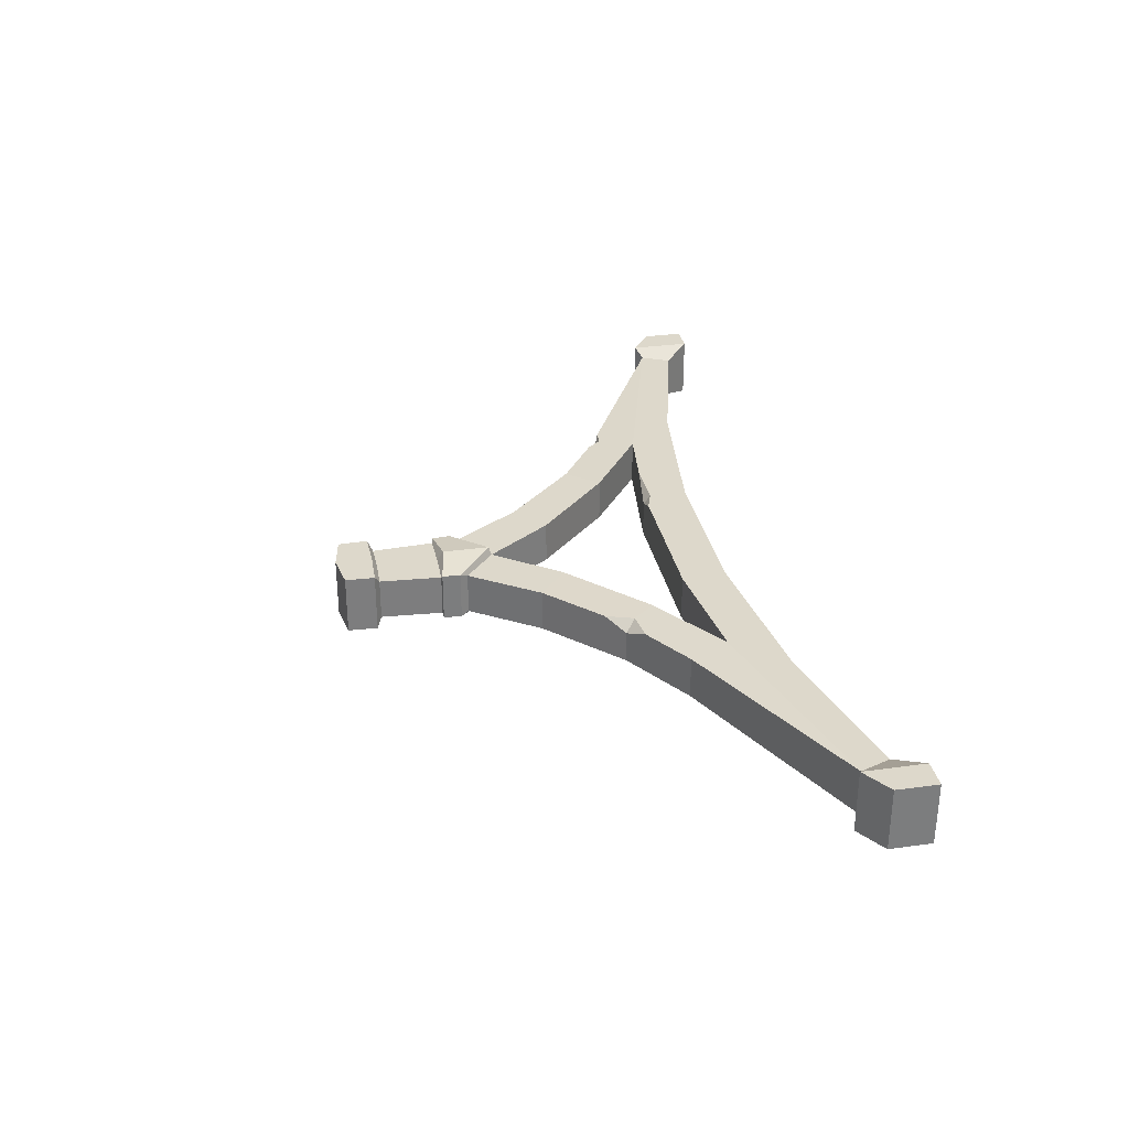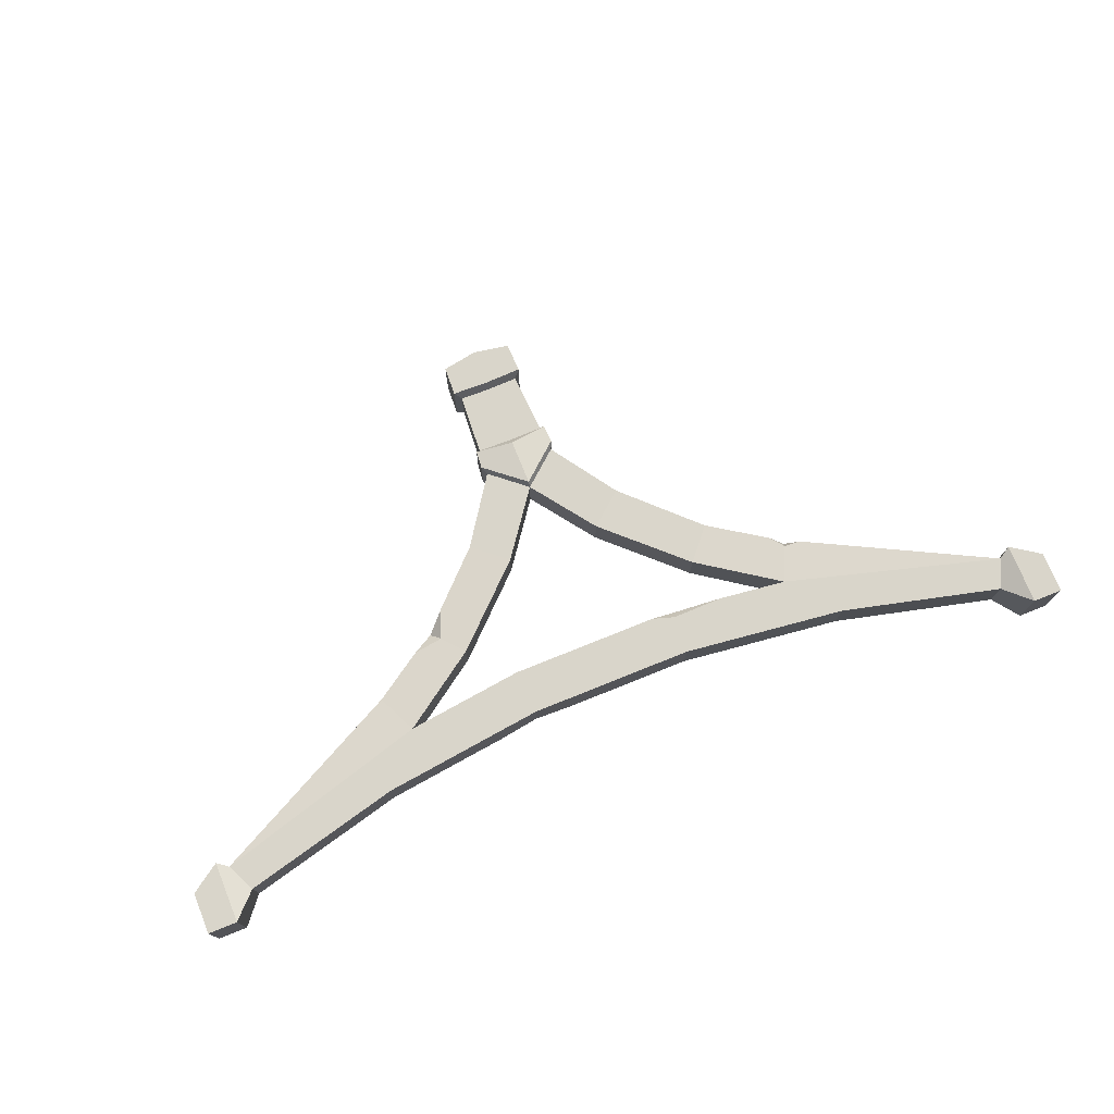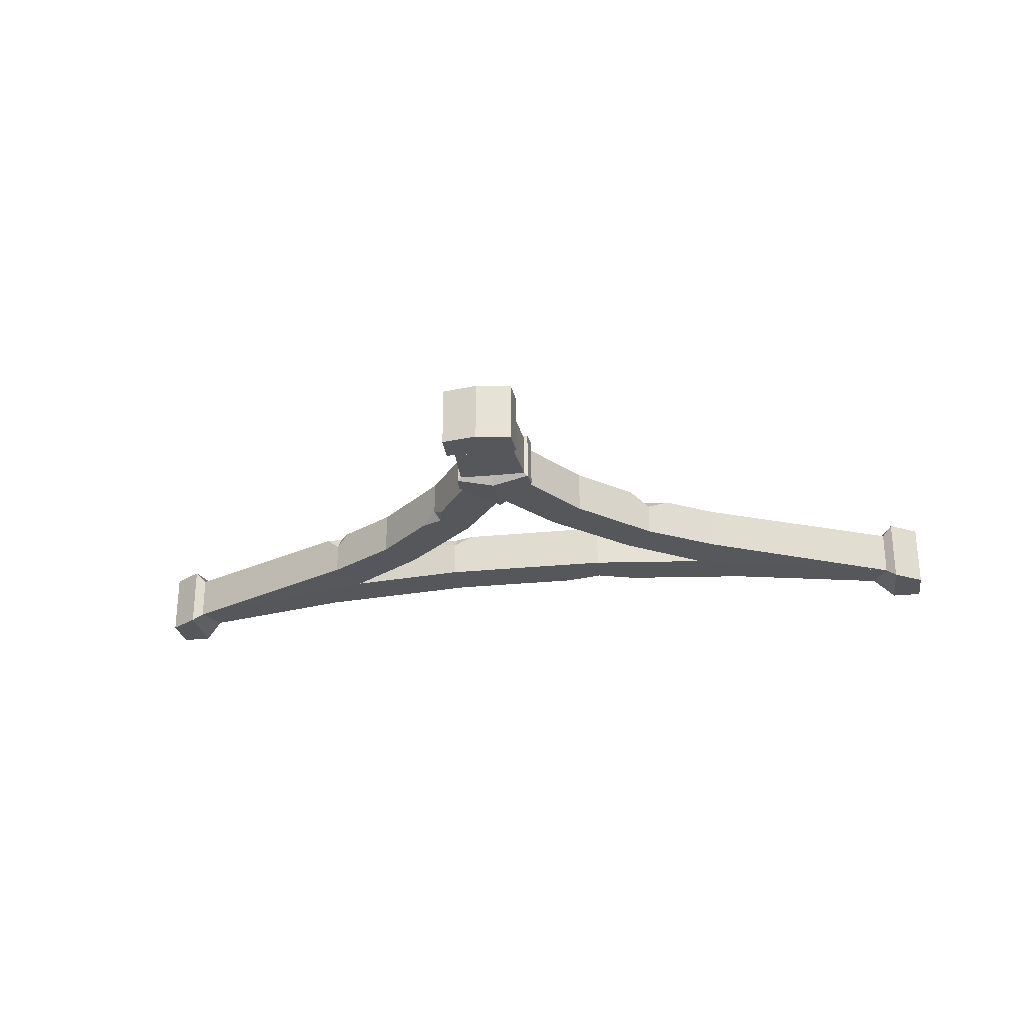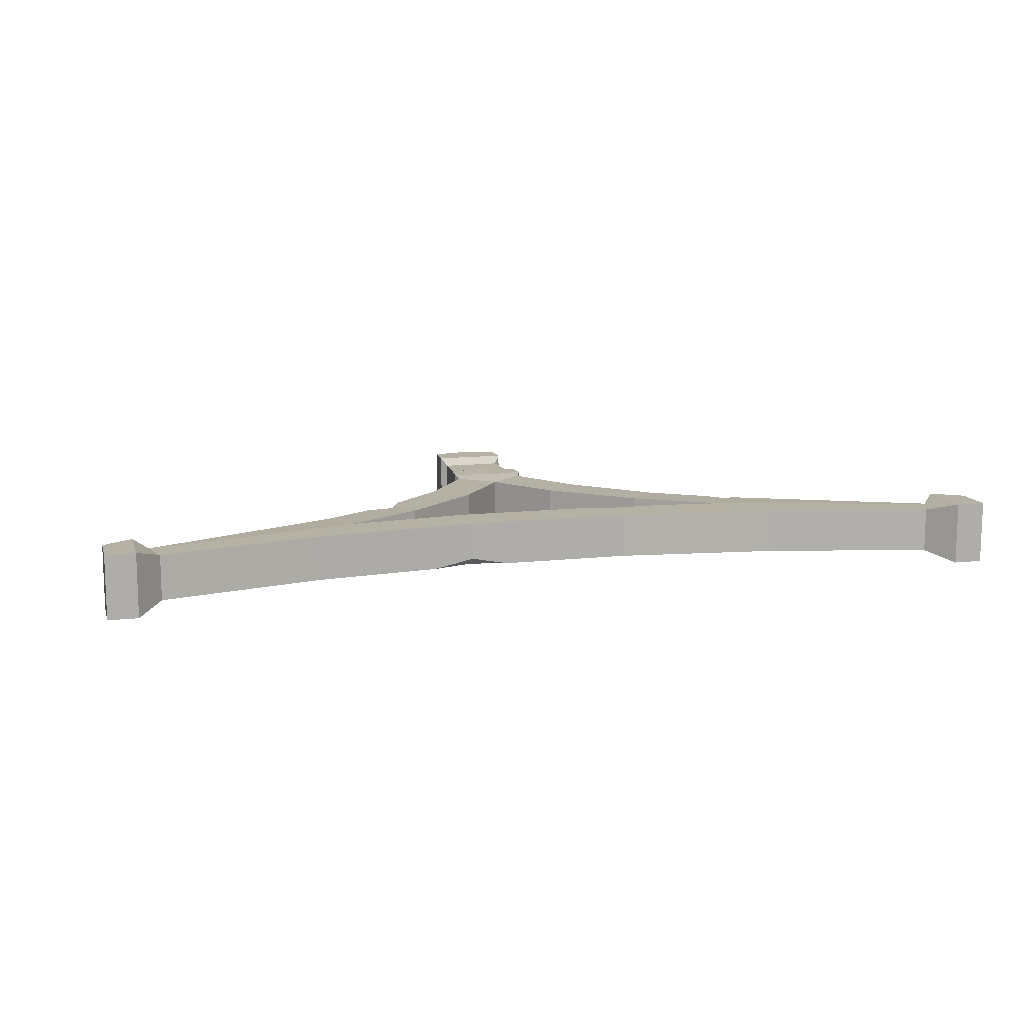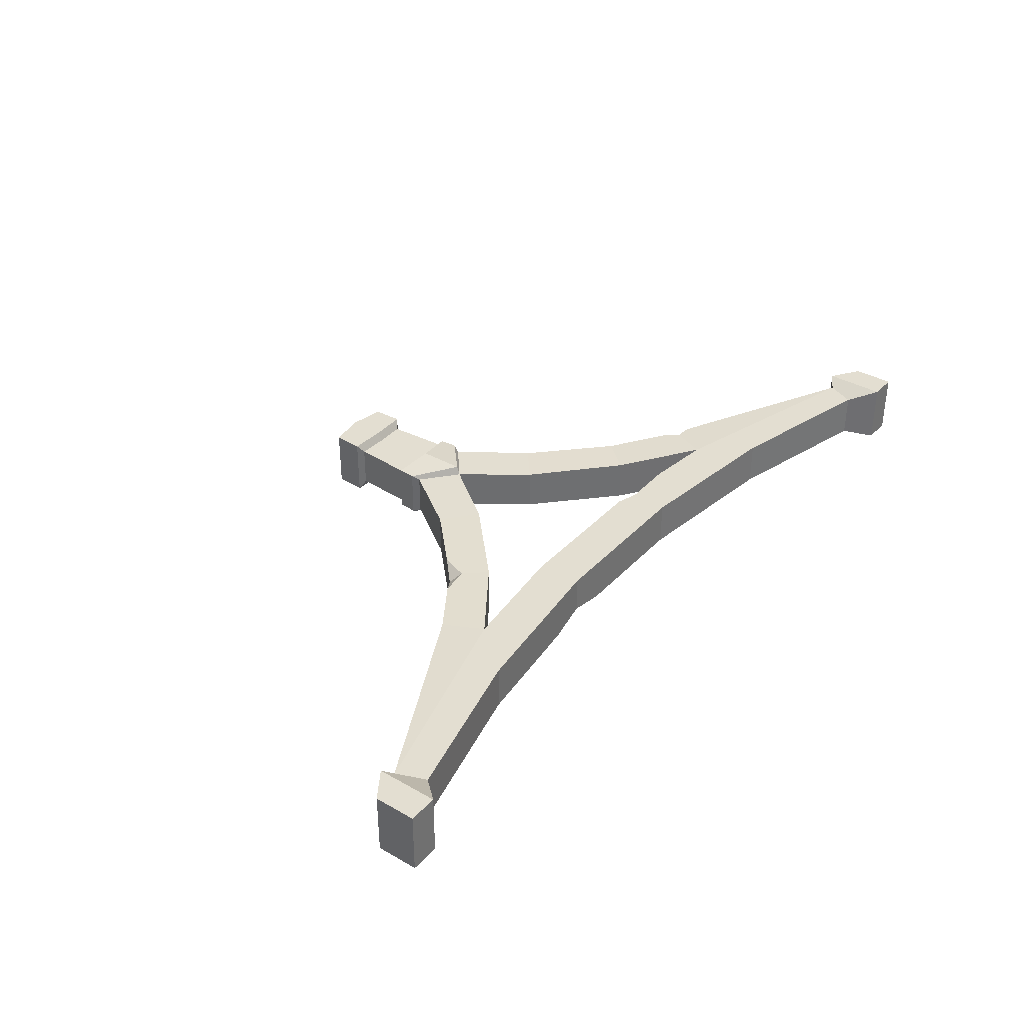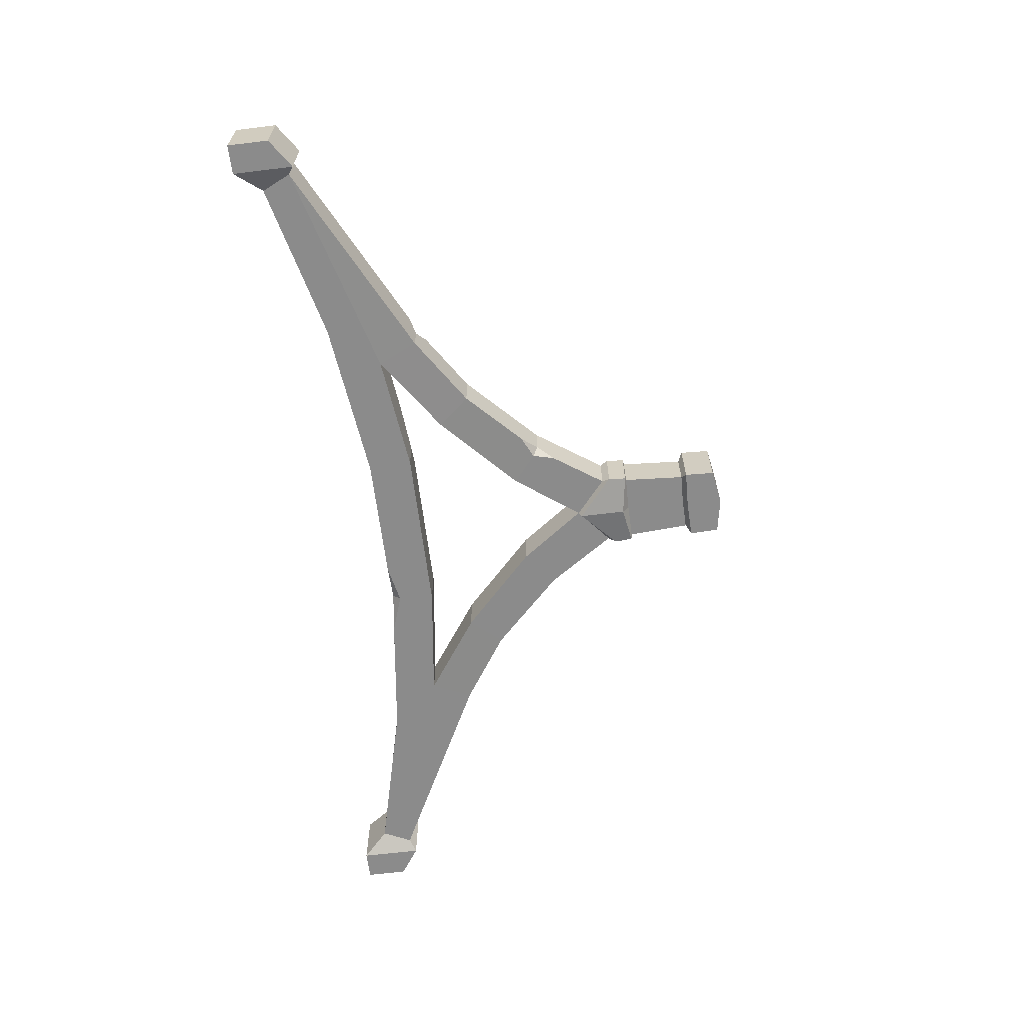
<metadata>
{"format":"obj","ext":"obj","renderer":"f3d","projection":"perspective","resolution":1024,"background":"white","views":[{"elev":31.4,"azim":-101.0,"up":"+Z"},{"elev":74.5,"azim":-22.0,"up":"+Z"},{"elev":-26.5,"azim":-170.9,"up":"+Z"},{"elev":11.9,"azim":-15.2,"up":"+Z"},{"elev":36.0,"azim":-53.2,"up":"+Z"},{"elev":-63.9,"azim":97.0,"up":"+Z"}]}
</metadata>
<code>
v -36.8 -8.538 -31.24
v -36.8 -8.538 30.73
v -38.08 -39.12 30.73
v -38.08 -39.12 -31.24
v -31.55 -44.27 21.56
v -31.55 -44.27 -22.08
v -439.8 -432.8 23.44
v -439.8 -432.8 -23.45
v -232.6 -327.2 21.57
v -213.4 -369.1 23.45
v -213.4 -369.1 -23.44
v -232.6 -327.2 -22.08
v -37.39 -135.9 21.57
v 0 -167.5 21.57
v 0 -167.5 -22.08
v -37.39 -135.9 -22.08
v 0 -45.22 21.57
v 0 -40.28 30.73
v 0 -2.103 30.73
v 0 -2.103 -31.24
v 0 -40.28 -31.24
v 0 -45.22 -22.08
v -480.9 -490.3 -33.29
v -480.9 -446.8 -33.29
v -480.9 -446.8 33.29
v -480.9 -490.3 33.29
v -450 -490.3 -33.29
v -450 -425.7 -33.29
v -450 -425.7 33.29
v -450 -490.3 33.29
v -425.3 -463.2 -23.45
v -425.3 -463.2 23.45
v -257.8 -421.6 23.44
v -257.8 -421.6 -23.45
v -89.32 -353.9 23.45
v -86.37 -400.7 23.45
v -86.37 -400.7 -15.98
v -89.32 -353.9 -23.45
v 0 -353.9 23.45
v 0 -400.7 23.45
v 0 -400.7 -23.45
v 0 -353.9 -23.45
v 36.8 -8.538 -31.24
v 36.8 -8.538 30.73
v 38.08 -39.12 30.73
v 38.08 -39.12 -31.24
v 31.55 -44.27 21.57
v 31.55 -44.27 -22.08
v 439.8 -432.8 23.45
v 439.8 -432.8 -23.44
v 230.2 -332.6 21.8
v 213.4 -369.1 23.45
v 213.4 -369.1 -23.44
v 232.6 -327.2 -22.08
v 37.39 -135.9 21.56
v 37.39 -135.9 -22.08
v 480.9 -490.3 -33.29
v 480.9 -446.8 -33.29
v 480.9 -446.8 33.29
v 480.9 -490.3 33.29
v 450 -490.3 -33.29
v 450 -425.7 -33.29
v 450 -425.7 33.29
v 450 -490.3 33.29
v 425.3 -463.2 -23.45
v 425.3 -463.2 23.45
v 257.8 -421.6 23.45
v 257.8 -421.6 -23.44
v 88.87 -361 23.45
v 86.37 -400.7 23.44
v 86.37 -400.7 -23.45
v 89.32 -353.9 -23.45
v 0 -109 -22.08
v 35.64 -108.4 -22.08
v 35.64 -108.4 21.57
v 0 -109 21.57
v -35.64 -108.4 21.57
v -35.64 -108.4 -22.08
v 0 -164.1 -31.54
v -41.03 -127.9 -25.62
v -39.47 -109.3 -25.61
v 0 -115.7 -31.54
v -41.03 -127.9 25.1
v -39.47 -109.3 25.1
v 0 -164.1 31.03
v 0 -115.7 31.03
v 39.47 -109.3 -25.61
v 41.03 -127.9 -25.61
v 39.47 -109.3 25.1
v 41.03 -127.9 25.1
v -159.5 -278.8 10.7
v -130.9 -312 22.32
v -130.9 -312 -22.62
v -159.5 -278.8 -22.08
v -85.49 -206.3 21.57
v -49.96 -235.6 21.57
v -49.96 -235.6 -22.08
v -85.49 -206.3 -22.08
v 85.49 -206.3 21.57
v 79.16 -211.5 -22.08
v 49.96 -235.6 -22.08
v 49.96 -235.6 21.57
v 159.5 -278.8 21.57
v 159.5 -278.8 -22.08
v 130.9 -312 -22.62
v 130.9 -312 22.32
v -140.7 -260.4 21.56
v -150.6 -289.2 21.8
v -181.3 -293.3 21.56
v 66.52 -353.9 23.45
v 89.32 -353.9 13.65
v 142.1 -360.3 23.45
v -86.92 -392 -23.45
v -128.8 -405.9 -23.45
v -47.08 -400.7 -23.45
v 219.2 -318.3 21.57
v 232.6 -327.2 9.459
v 247.3 -333.7 21.7
v 85.49 -206.3 -12.64
v 73.72 -189.1 -22.08
v 102.1 -222.6 -22.08
f 79 80 81 82
f 80 83 84 81
f 83 85 86 84
f 19 20 1 2
f 2 3 18 19
f 1 4 3 2
f 20 21 4 1
f 17 18 3 5
f 3 4 6 5
f 4 21 22 6
f 7 10 9
f 11 8 12
f 8 7 9 12
f 95 96 14 13
f 96 97 15 14
f 97 98 16 15
f 98 95 13 16
f 23 26 25 24
f 28 27 23 24
f 29 28 24 25
f 30 29 25 26
f 27 30 26 23
f 27 28 8 31
f 28 29 7 8
f 29 30 32 7
f 30 27 31 32
f 7 32 33 10
f 32 31 34 33
f 31 8 11 34
f 8 7 10 11
f 10 33 36 35
f 33 34 114 37 36
f 34 11 38 113 114
f 11 10 35 38
f 35 36 40 39
f 36 37 115 41 40
f 115 113 38 42 41
f 38 35 39 42
f 79 82 87 88
f 88 87 89 90
f 90 89 86 85
f 19 44 43 20
f 44 19 18 45
f 43 44 45 46
f 20 43 46 21
f 17 47 45 18
f 45 47 48 46
f 46 48 22 21
f 49 118 51 52
f 53 54 50
f 50 54 117 118 49
f 106 103 99 102
f 105 106 102 101
f 104 105 101 100 121
f 103 104 121 119 99
f 102 99 55 14
f 101 102 14 15
f 120 100 101 15 56
f 99 119 120 56 55
f 57 58 59 60
f 62 58 57 61
f 63 59 58 62
f 64 60 59 63
f 61 57 60 64
f 61 65 50 62
f 62 50 49 63
f 63 49 66 64
f 64 66 65 61
f 49 52 67 66
f 66 67 68 65
f 65 68 53 50
f 50 53 52 49
f 52 112 69 70 67
f 67 70 71 68
f 68 71 72 53
f 53 72 111 112 52
f 69 110 39 40 70
f 70 40 41 71
f 71 41 42 72
f 72 42 39 110 111
f 74 73 22 48
f 75 74 48 47
f 76 75 47 17
f 77 76 17 5
f 78 77 5 6
f 73 78 6 22
f 15 16 80 79
f 78 73 82 81
f 16 13 83 80
f 77 78 81 84
f 13 14 85 83
f 76 77 84 86
f 73 74 87 82
f 56 15 79 88
f 74 75 89 87
f 55 56 88 90
f 75 76 86 89
f 14 55 90 85
f 9 10 92 108 109
f 10 11 93 92
f 11 12 94 93
f 12 9 109 91 94
f 92 96 95 107 108
f 93 97 96 92
f 94 98 97 93
f 91 107 95 98 94
f 54 104 103 116 117
f 53 105 104 54
f 52 106 105 53
f 51 116 103 106 52
f 108 107 91
f 109 108 91
f 111 110 69
f 112 111 69
f 114 113 37
f 37 113 115
f 117 116 51
f 118 117 51
f 120 119 100
f 119 121 100

</code>
